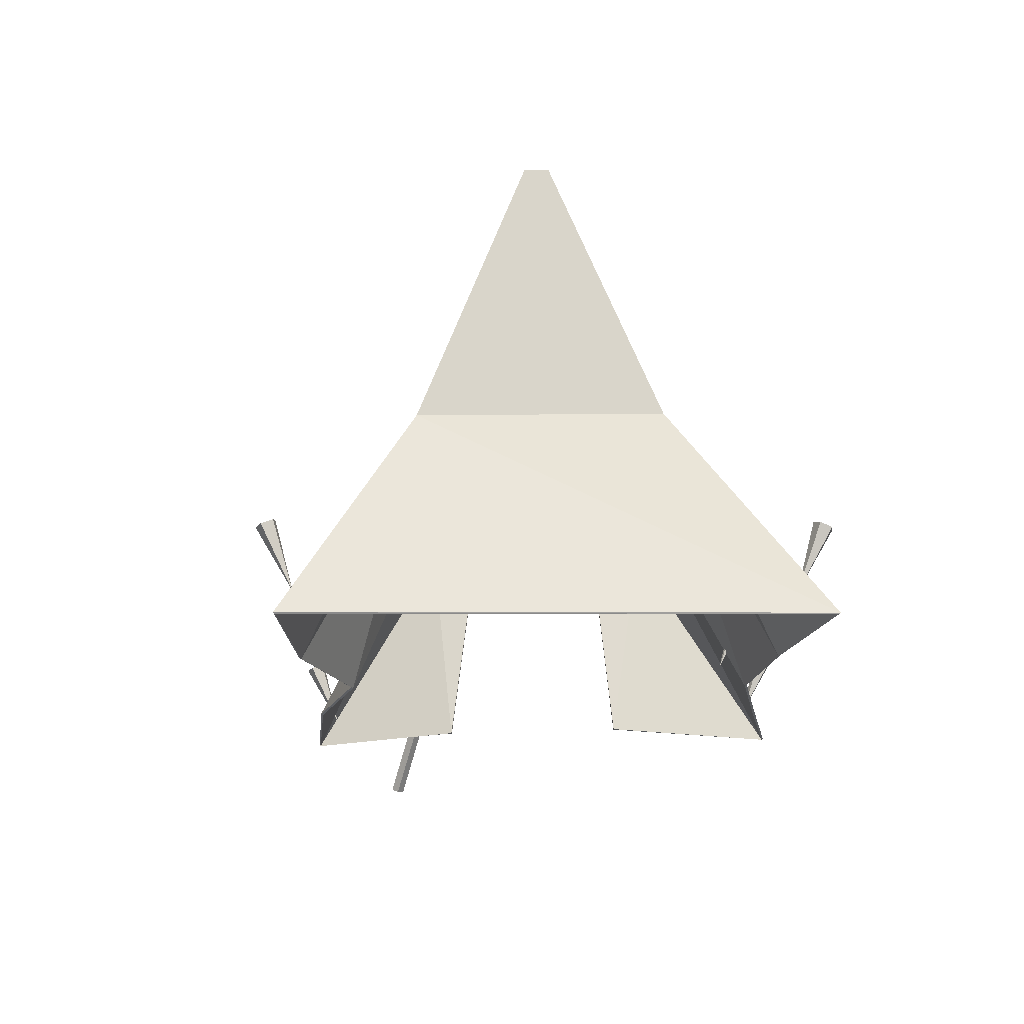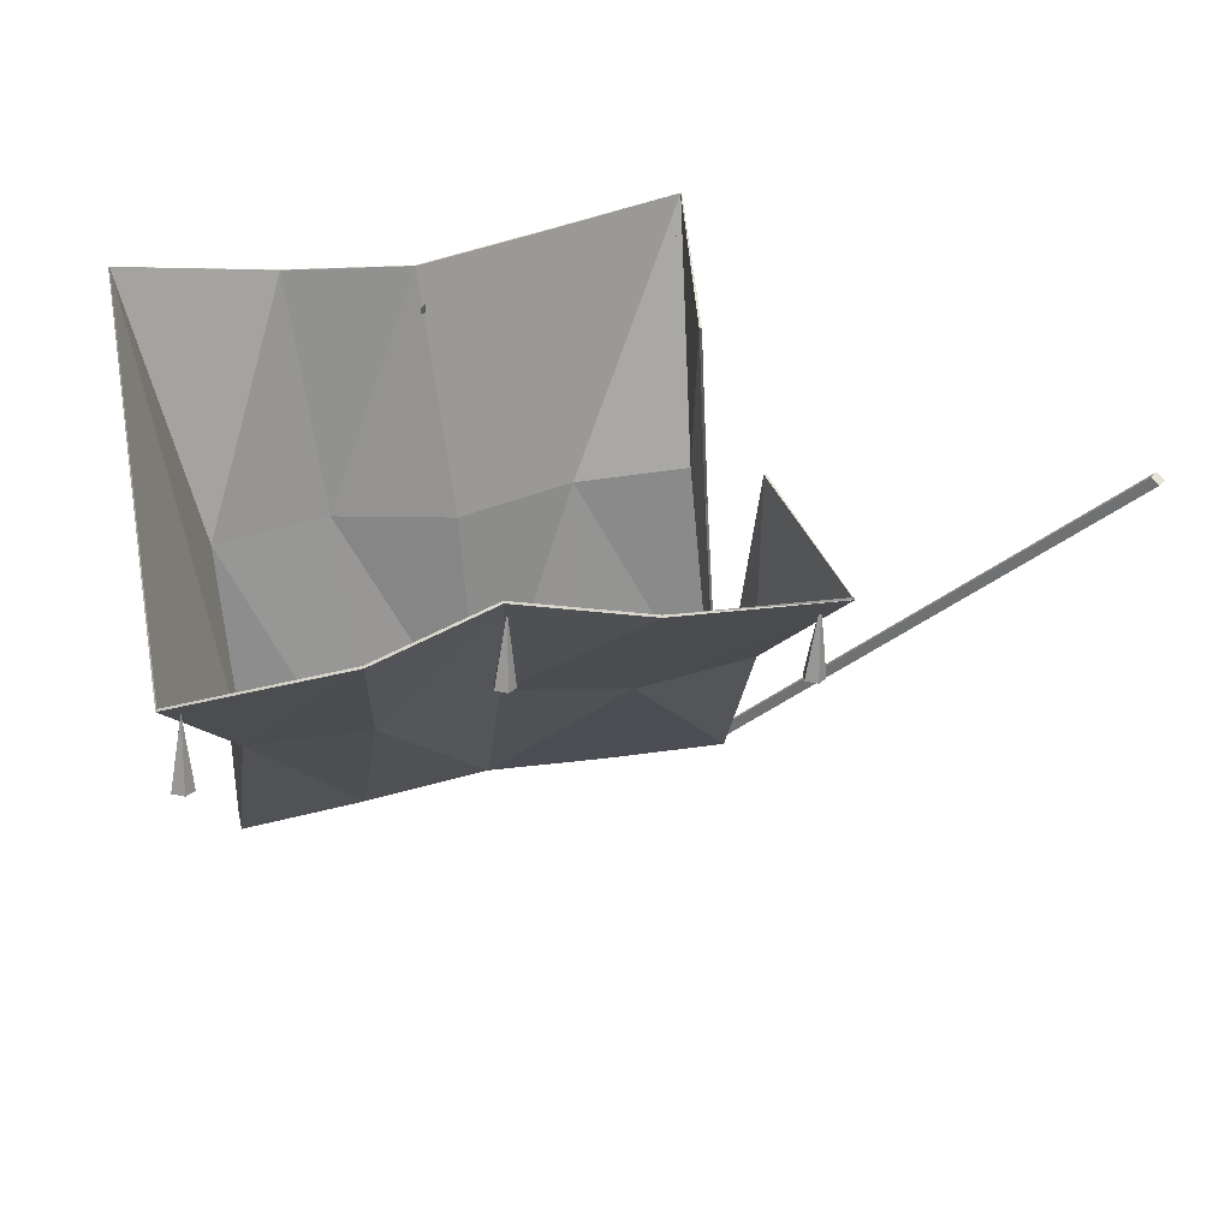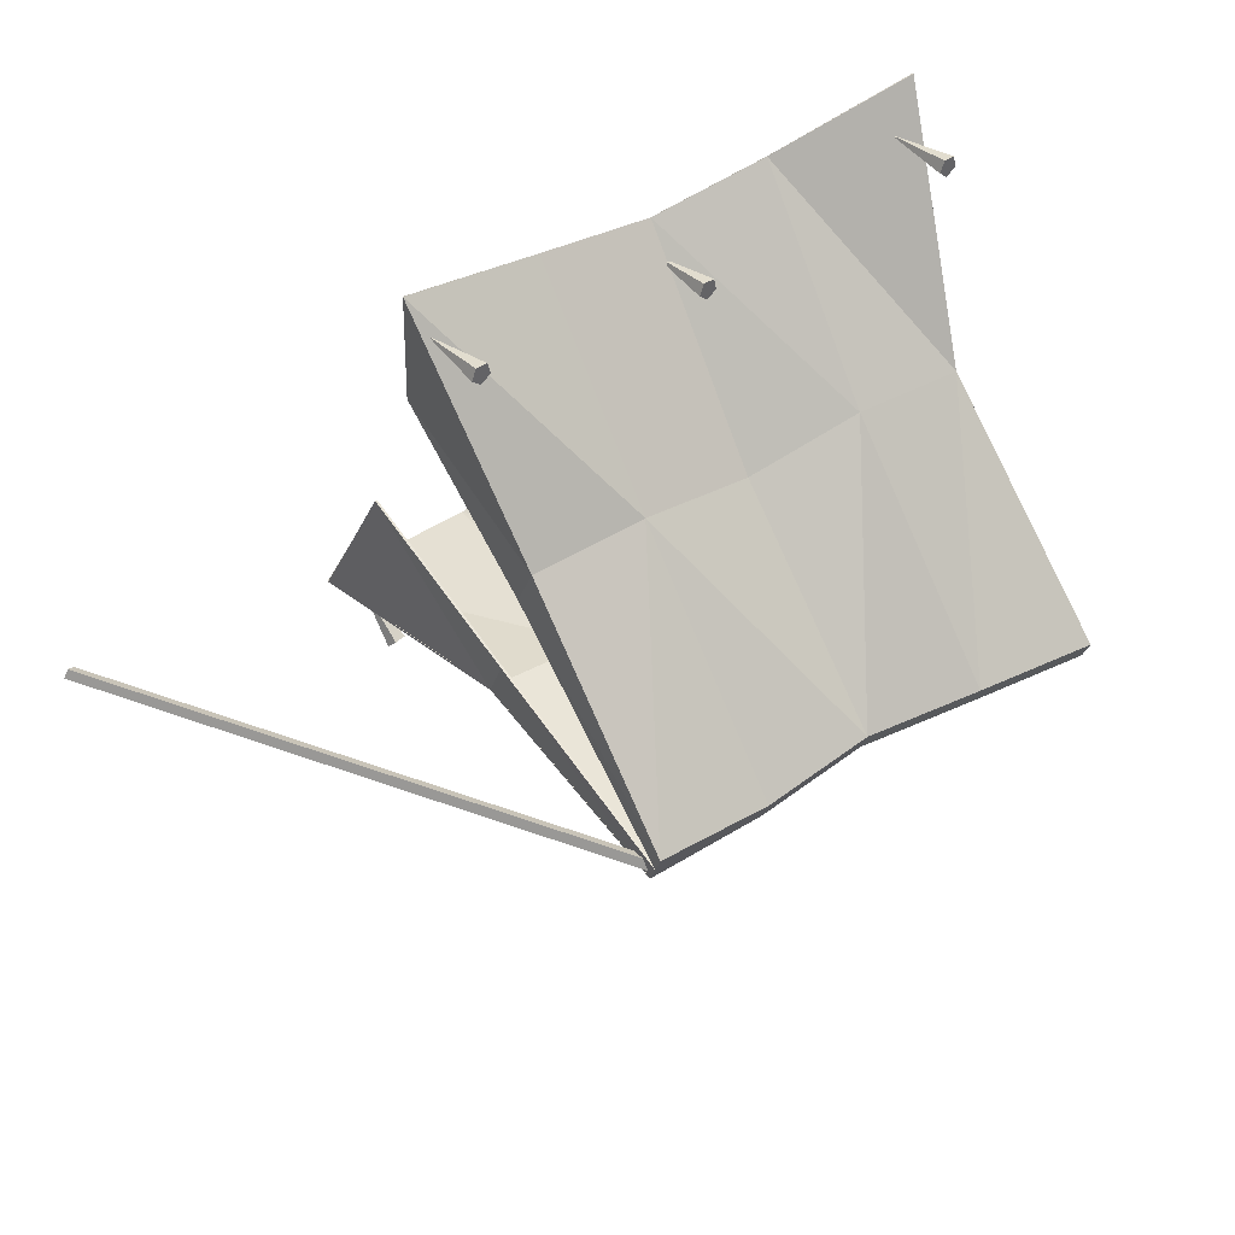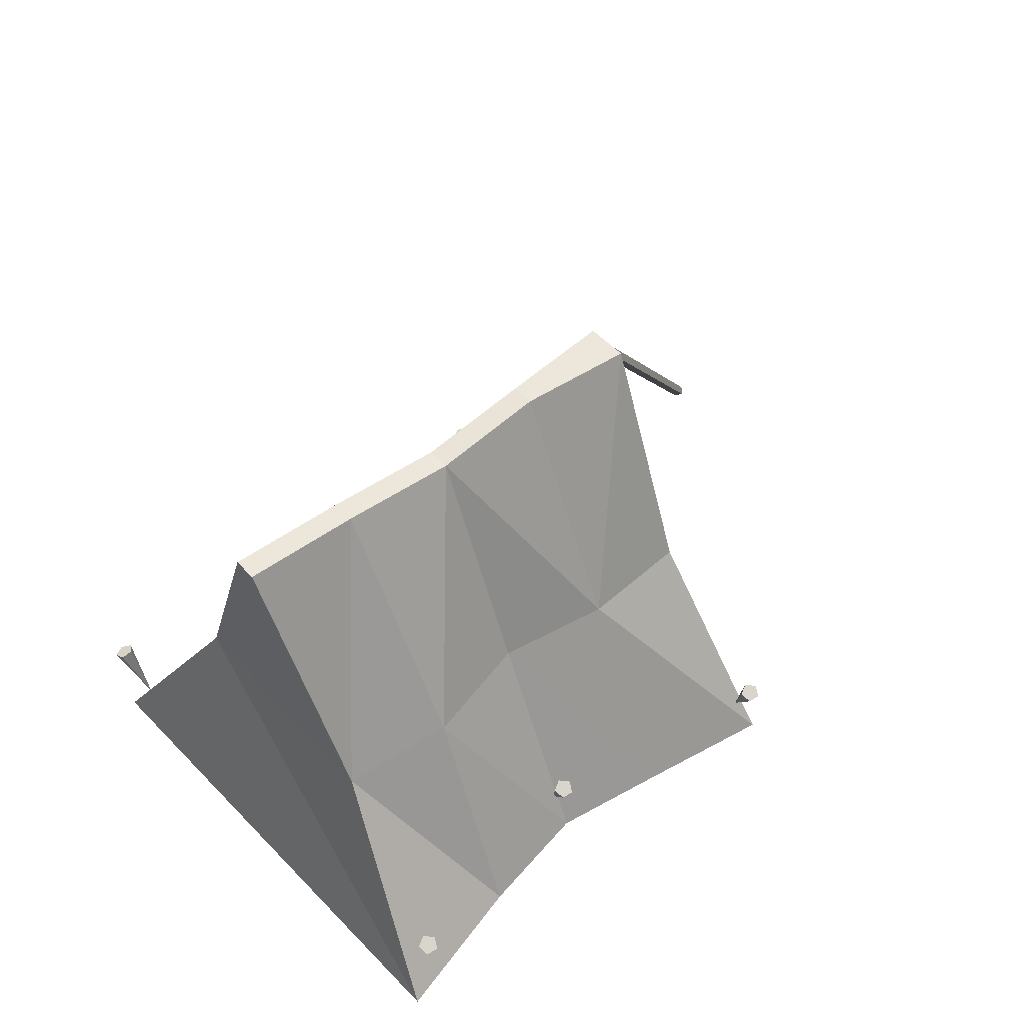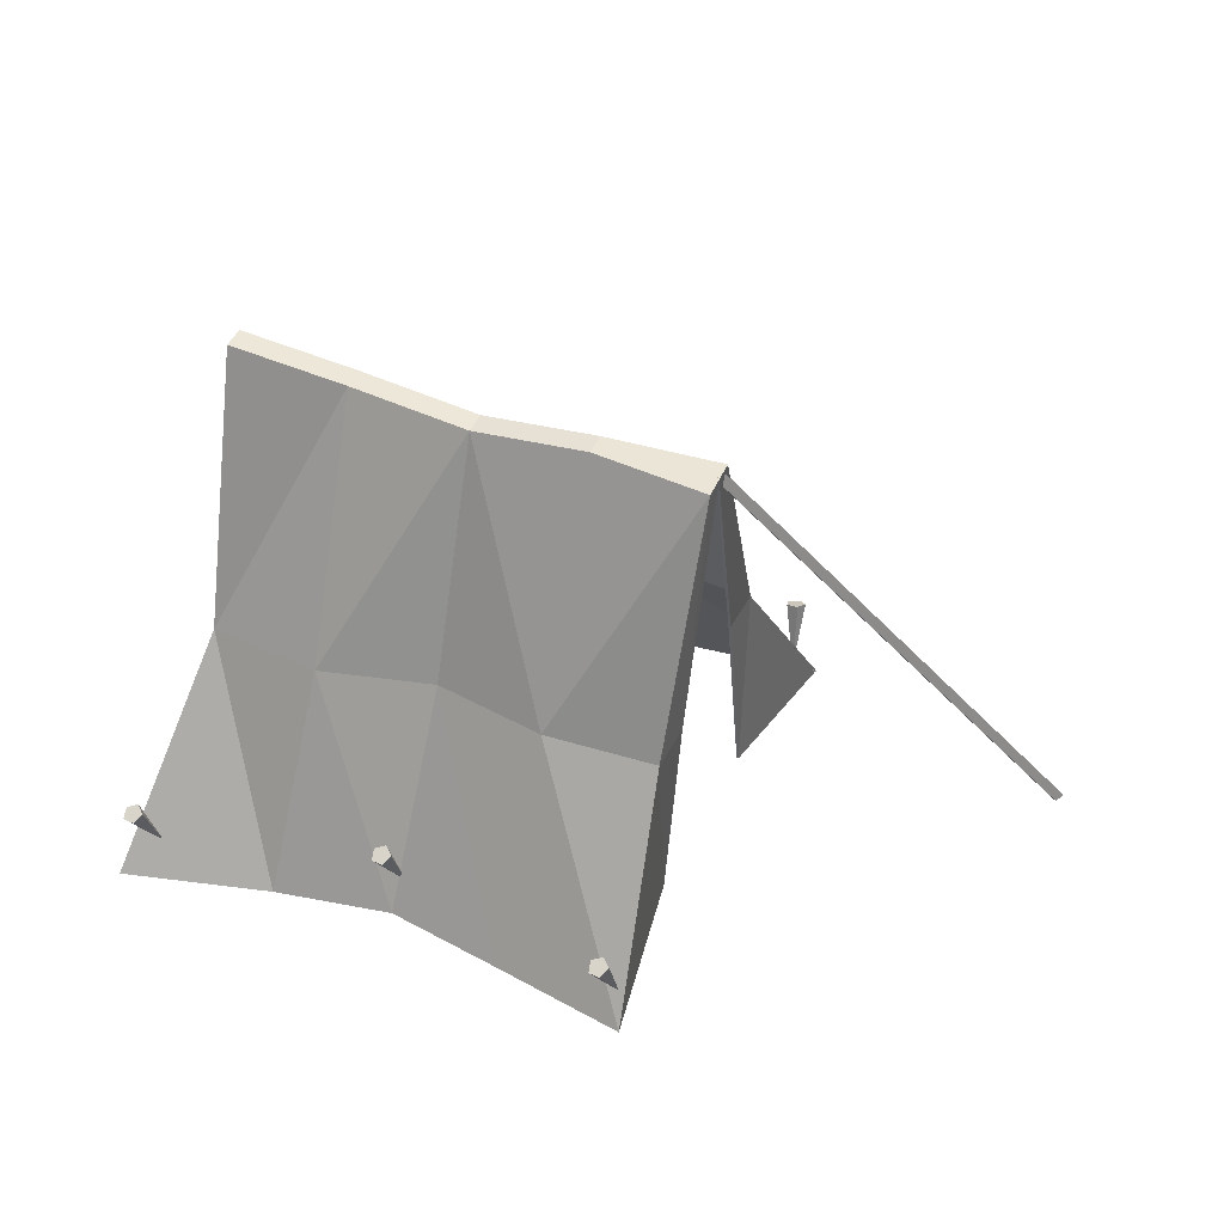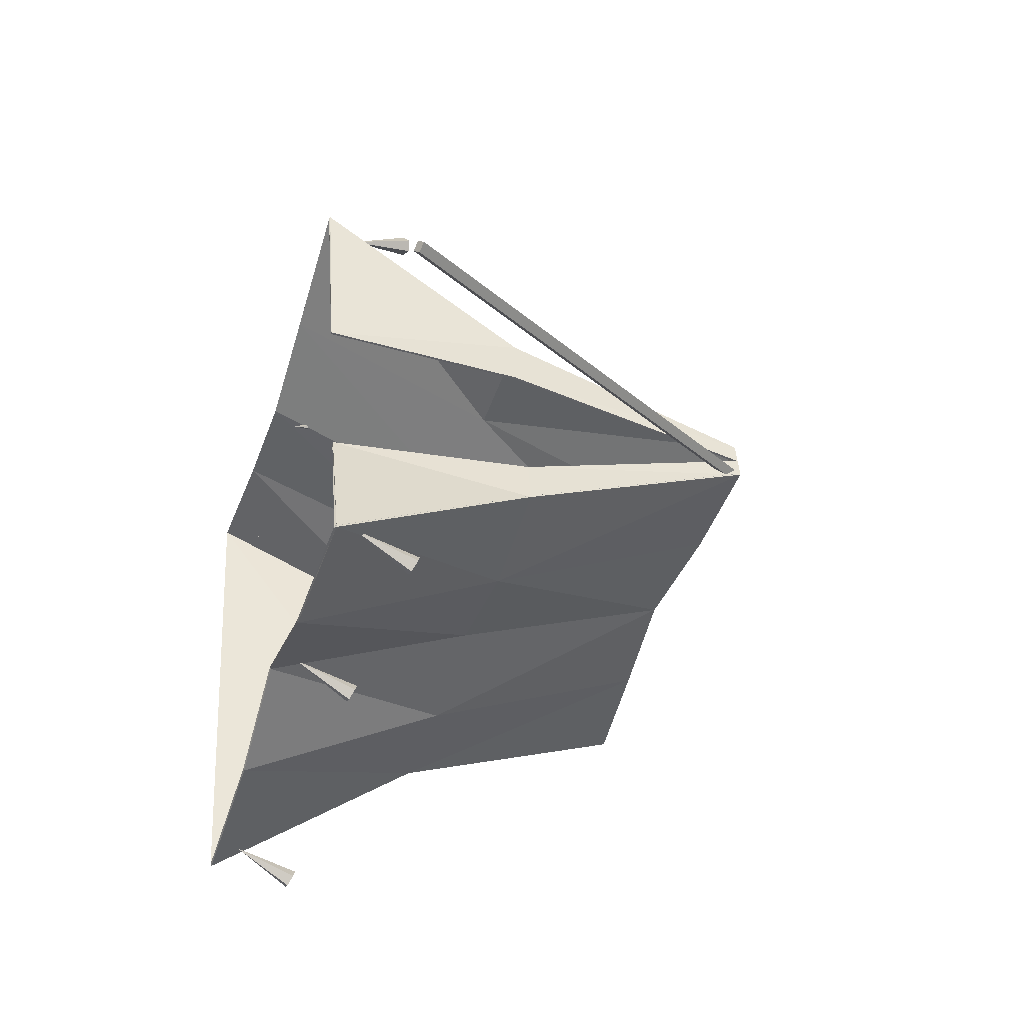
<metadata>
{"format":"obj","ext":"obj","renderer":"f3d","projection":"perspective","resolution":1024,"background":"white","views":[{"elev":-18.8,"azim":-102.5,"up":"+Y"},{"elev":-40.7,"azim":-0.3,"up":"+Z"},{"elev":70.8,"azim":148.1,"up":"+Z"},{"elev":52.0,"azim":-53.6,"up":"+Y"},{"elev":44.5,"azim":9.7,"up":"+Y"},{"elev":-33.9,"azim":71.5,"up":"+Z"}]}
</metadata>
<code>
o peg_Cone
v -8.198 1.602 2.426
v -8.246 1.572 2.362
v -8.327 1.577 2.385
v -8.248 1.157 2.616
v -8.33 1.611 2.463
v -8.251 1.626 2.488
f 1 4 2
f 2 4 3
f 3 4 5
f 5 4 6
f 6 4 1
f 2 3 5
f 6 1 5
f 1 2 5
o peg.001_Cone.006
v -10.62 1.628 5.268
v -10.67 1.642 5.2
v -10.75 1.617 5.218
v -10.58 1.174 5.097
v -10.75 1.587 5.297
v -10.67 1.594 5.329
f 7 10 8
f 8 10 9
f 9 10 11
f 11 10 12
f 12 10 7
f 8 9 11
f 12 7 11
f 7 8 11
o peg.002_Cone.005
v -9.041 1.683 5.975
v -9.089 1.697 5.907
v -9.168 1.671 5.925
v -9.006 1.229 5.804
v -9.168 1.641 6.004
v -9.09 1.649 6.035
f 13 16 14
f 14 16 15
f 15 16 17
f 17 16 18
f 18 16 13
f 14 15 17
f 18 13 17
f 13 14 17
o peg.003_Cone.004
v -12.32 1.698 5.255
v -12.36 1.712 5.187
v -12.44 1.686 5.205
v -12.28 1.244 5.084
v -12.44 1.656 5.284
v -12.36 1.663 5.316
f 19 22 20
f 20 22 21
f 21 22 23
f 23 22 24
f 24 22 19
f 20 21 23
f 24 19 23
f 19 20 23
o peg.004_Cone.003
v -11.71 1.638 1.643
v -11.75 1.608 1.579
v -11.84 1.614 1.602
v -11.76 1.193 1.833
v -11.84 1.647 1.68
v -11.76 1.663 1.705
f 25 28 26
f 26 28 27
f 27 28 29
f 29 28 30
f 30 28 25
f 26 27 29
f 30 25 29
f 25 26 29
o peg.005_Cone.002
v -9.959 1.639 2.378
v -10.01 1.608 2.314
v -10.09 1.614 2.337
v -10.01 1.194 2.569
v -10.09 1.648 2.415
v -10.01 1.663 2.44
f 31 34 32
f 32 34 33
f 33 34 35
f 35 34 36
f 36 34 31
f 32 33 35
f 36 31 35
f 31 32 35
o stick_Cylinder
v -6.262 1.016 3.392
v -8.718 4.227 4
v -6.22 1.03 3.446
v -8.676 4.241 4.054
v -6.269 1.005 3.49
v -8.725 4.216 4.098
v -6.311 0.9911 3.436
v -8.767 4.202 4.044
f 37 40 39
f 40 41 39
f 40 44 42
f 42 43 41
f 43 38 37
f 39 43 37
f 37 38 40
f 40 42 41
f 40 38 44
f 42 44 43
f 43 44 38
f 39 41 43
o tent_Cube.002
v -8.64 4.246 4.007
v -8.078 1.003 2.496
v -8.708 4.247 4.306
v -8.977 1.022 5.979
v -11.9 4.34 3.342
v -11.85 1.018 1.701
v -11.94 4.341 3.504
v -12.57 1.037 5.261
v -8.674 4.247 4.156
v -8.872 1.064 4.756
v -8.64 4.246 4.007
v -8.078 1.003 2.496
v -8.674 4.247 4.156
v -8.527 1.046 3.503
v -8.519 2.516 3.348
v -12.01 2.537 4.283
v -8.887 2.524 4.985
v -11.64 2.528 2.646
v -8.794 2.494 4.622
v -8.519 2.516 3.348
v -8.61 2.527 3.675
v -9.145 1.008 2.366
v -10.02 1.012 2.47
v -10.76 1.014 2.002
v -9.49 4.25 4.042
v -10.28 4.171 3.877
v -11.11 4.256 3.678
v -11.49 1.031 5.236
v -10.65 1.027 5.277
v -9.873 1.025 5.6
v -11.07 4.255 3.516
v -10.25 4.17 3.715
v -9.454 4.249 3.88
v -10.85 2.525 2.768
v -10.1 2.522 3.083
v -9.28 2.518 3.088
v -9.676 2.528 4.85
v -10.42 2.53 4.533
v -11.25 2.534 4.545
v -8.642 4.23 4.013
v -8.079 0.9883 2.504
v -8.716 4.236 4.296
v -8.983 1.014 5.966
v -11.89 4.329 3.351
v -11.85 1.009 1.713
v -11.93 4.33 3.499
v -12.56 1.027 5.252
v -8.69 4.247 4.153
v -8.889 1.064 4.754
v -8.653 4.236 4.004
v -8.086 0.9887 2.493
v -8.69 4.247 4.153
v -8.542 1.045 3.497
v -8.522 2.502 3.356
v -11.99 2.53 4.276
v -8.897 2.519 4.973
v -11.63 2.522 2.658
v -8.81 2.494 4.618
v -8.53 2.504 3.344
v -8.626 2.527 3.67
v -9.146 1.001 2.381
v -10.02 1.006 2.485
v -10.77 1.006 2.015
v -9.487 4.235 4.034
v -10.28 4.157 3.868
v -11.11 4.242 3.669
v -11.49 1.023 5.221
v -10.65 1.02 5.263
v -9.867 1.017 5.586
v -11.07 4.242 3.525
v -10.25 4.156 3.724
v -9.455 4.235 3.889
v -10.85 2.518 2.782
v -10.1 2.516 3.098
v -9.282 2.511 3.102
v -9.672 2.52 4.836
v -10.42 2.523 4.519
v -11.24 2.527 4.531
f 61 54 63
f 59 55 64
f 55 65 64
f 64 58 56
f 46 64 56
f 47 63 53
f 80 46 66
f 52 62 50
f 72 60 52
f 48 81 74
f 74 82 73
f 73 83 72
f 62 68 50
f 78 67 68
f 79 66 67
f 61 48 54
f 59 45 55
f 55 57 65
f 64 65 58
f 46 59 64
f 47 61 63
f 80 59 46
f 52 60 62
f 72 83 60
f 48 61 81
f 74 81 82
f 73 82 83
f 62 78 68
f 78 79 67
f 79 80 66
f 100 102 93
f 98 103 94
f 94 103 104
f 103 95 97
f 85 95 103
f 86 92 102
f 119 105 85
f 91 89 101
f 111 91 99
f 87 113 120
f 113 112 121
f 112 111 122
f 101 89 107
f 117 107 106
f 118 106 105
f 100 93 87
f 98 94 84
f 94 104 96
f 103 97 104
f 85 103 98
f 86 102 100
f 119 85 98
f 91 101 99
f 111 99 122
f 87 120 100
f 113 121 120
f 112 122 121
f 101 107 117
f 117 106 118
f 118 105 119
f 50 91 52
f 68 89 50
f 74 87 48
f 54 102 63
f 53 86 47
f 54 87 93
f 46 95 85
f 55 84 94
f 65 97 58
f 56 97 95
f 55 96 57
f 53 102 92
f 65 96 104
f 46 105 66
f 67 105 106
f 67 107 68
f 72 91 111
f 73 111 112
f 73 113 74
f 50 89 91
f 68 107 89
f 74 113 87
f 54 93 102
f 53 92 86
f 54 48 87
f 46 56 95
f 55 45 84
f 65 104 97
f 56 58 97
f 55 94 96
f 53 63 102
f 65 57 96
f 46 85 105
f 67 66 105
f 67 106 107
f 72 52 91
f 73 72 111
f 73 112 113
f 49 71 75
f 71 60 83
f 51 62 60
f 80 45 59
f 62 75 78
f 78 76 79
f 76 80 79
f 47 81 61
f 81 70 82
f 70 83 82
f 45 69 47
f 76 69 77
f 76 71 70
f 49 51 71
f 71 51 60
f 51 49 62
f 80 77 45
f 62 49 75
f 78 75 76
f 76 77 80
f 47 69 81
f 81 69 70
f 70 71 83
f 45 77 69
f 76 70 69
f 76 75 71
f 88 114 110
f 110 122 99
f 90 99 101
f 119 98 84
f 101 117 114
f 117 118 115
f 115 118 119
f 86 100 120
f 120 121 109
f 109 121 122
f 84 86 108
f 115 116 108
f 115 109 110
f 88 110 90
f 110 99 90
f 90 101 88
f 119 84 116
f 101 114 88
f 117 115 114
f 115 119 116
f 86 120 108
f 120 109 108
f 109 122 110
f 84 108 116
f 115 108 109
f 115 110 114
f 45 86 84
f 45 47 86

</code>
